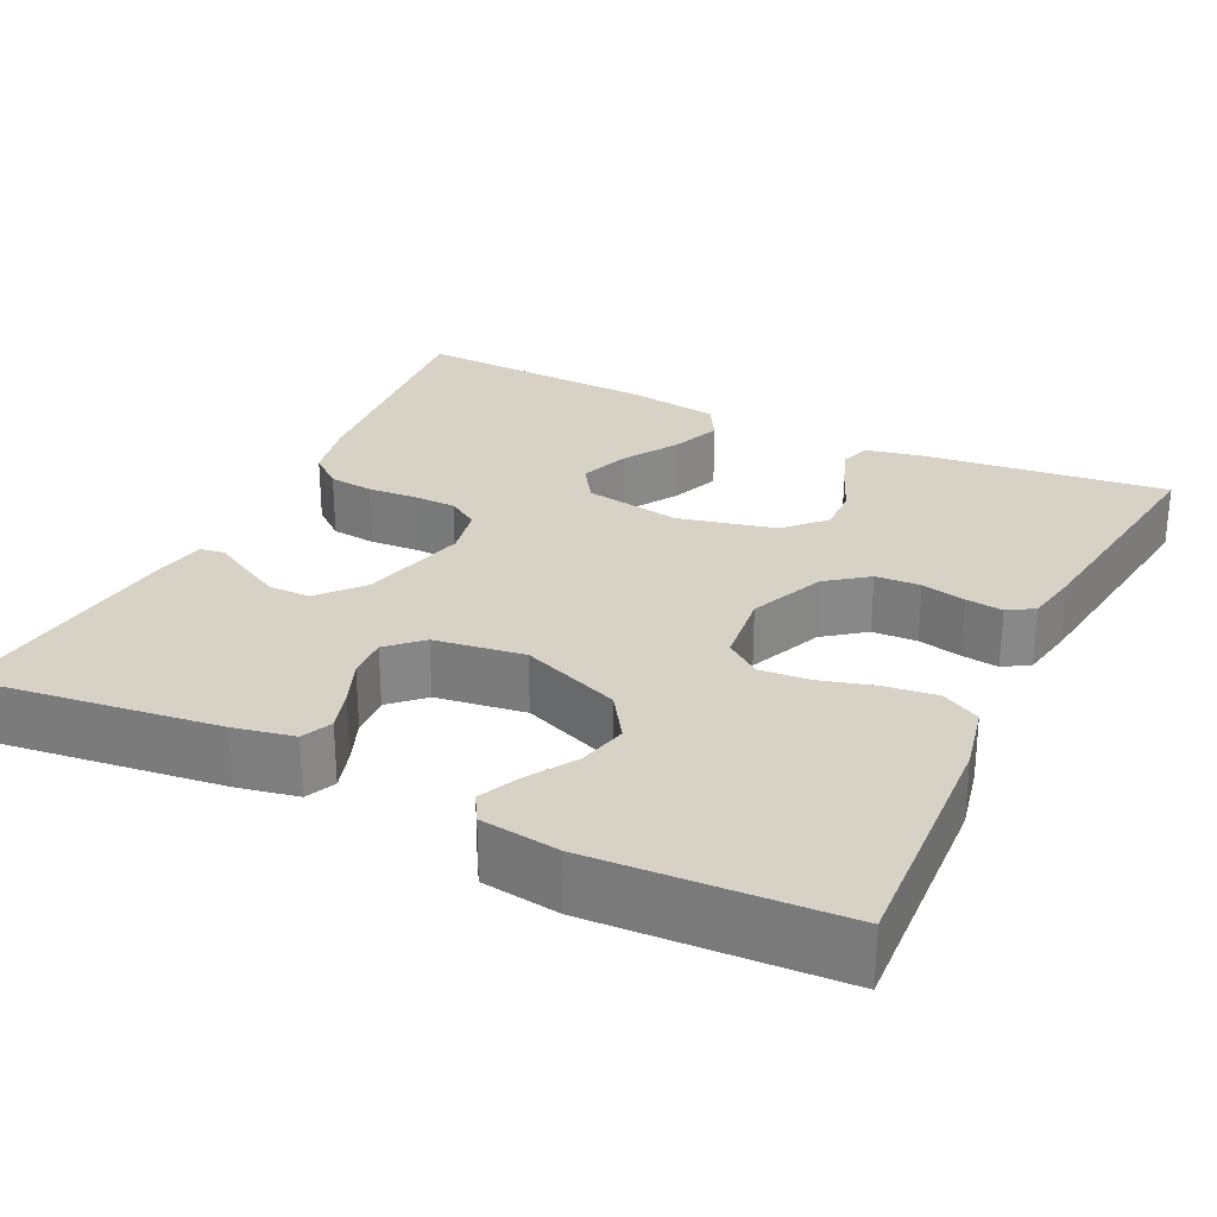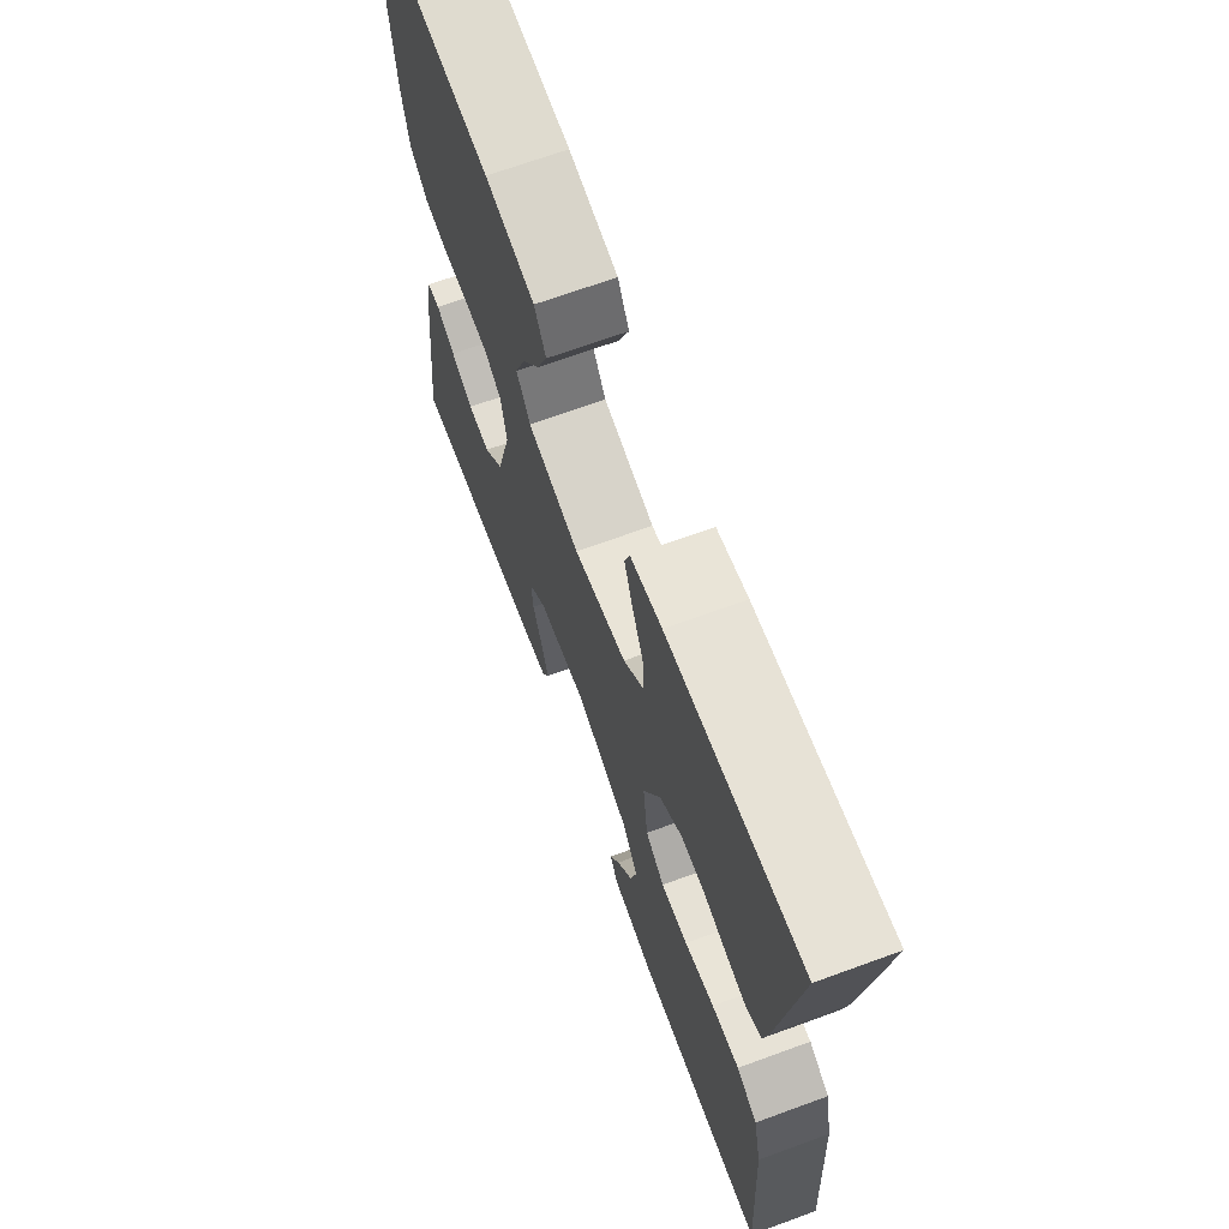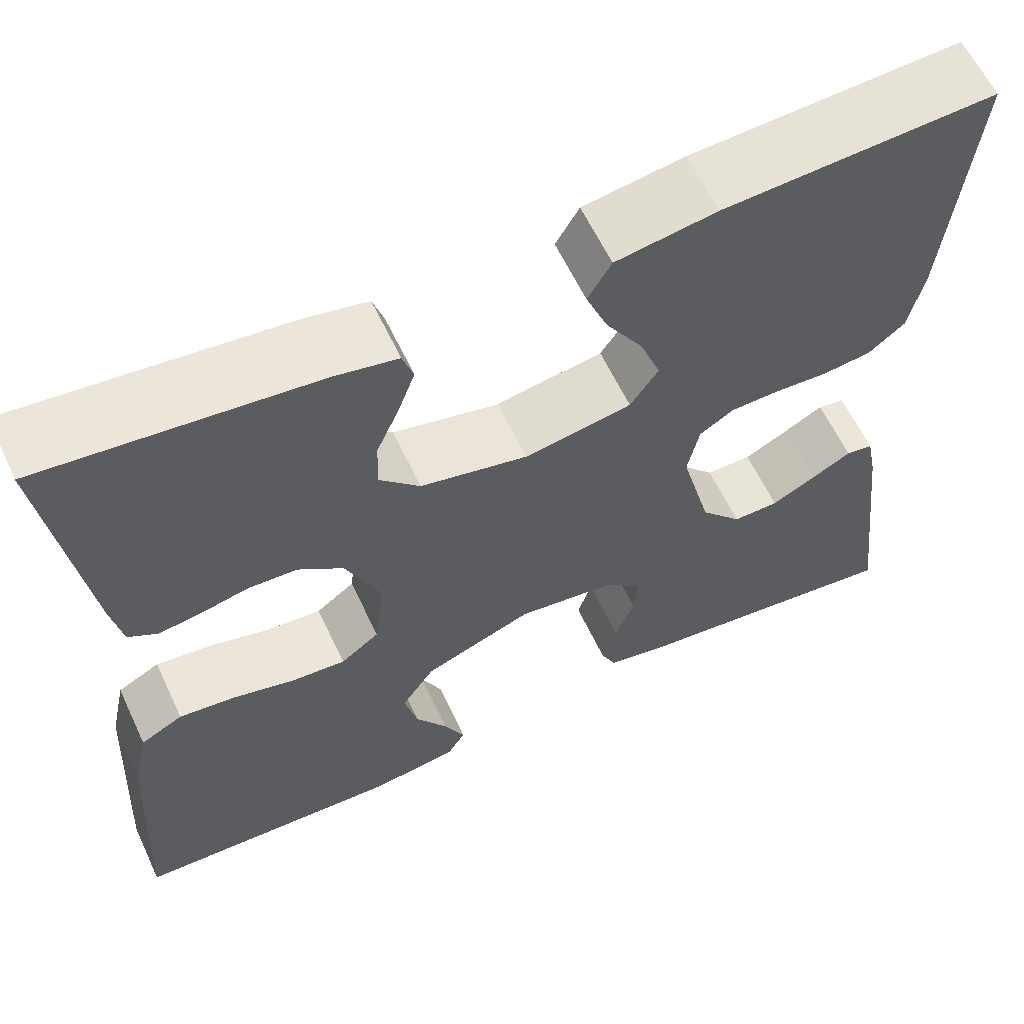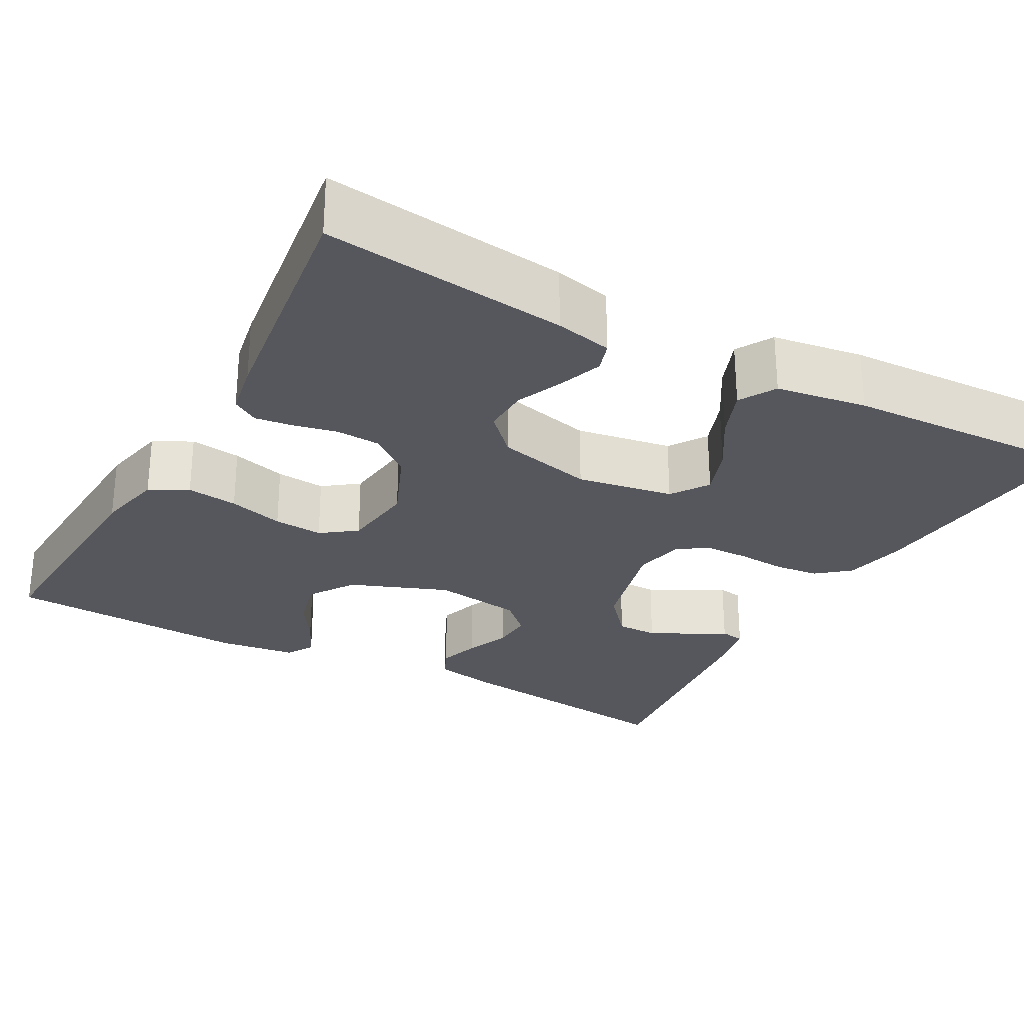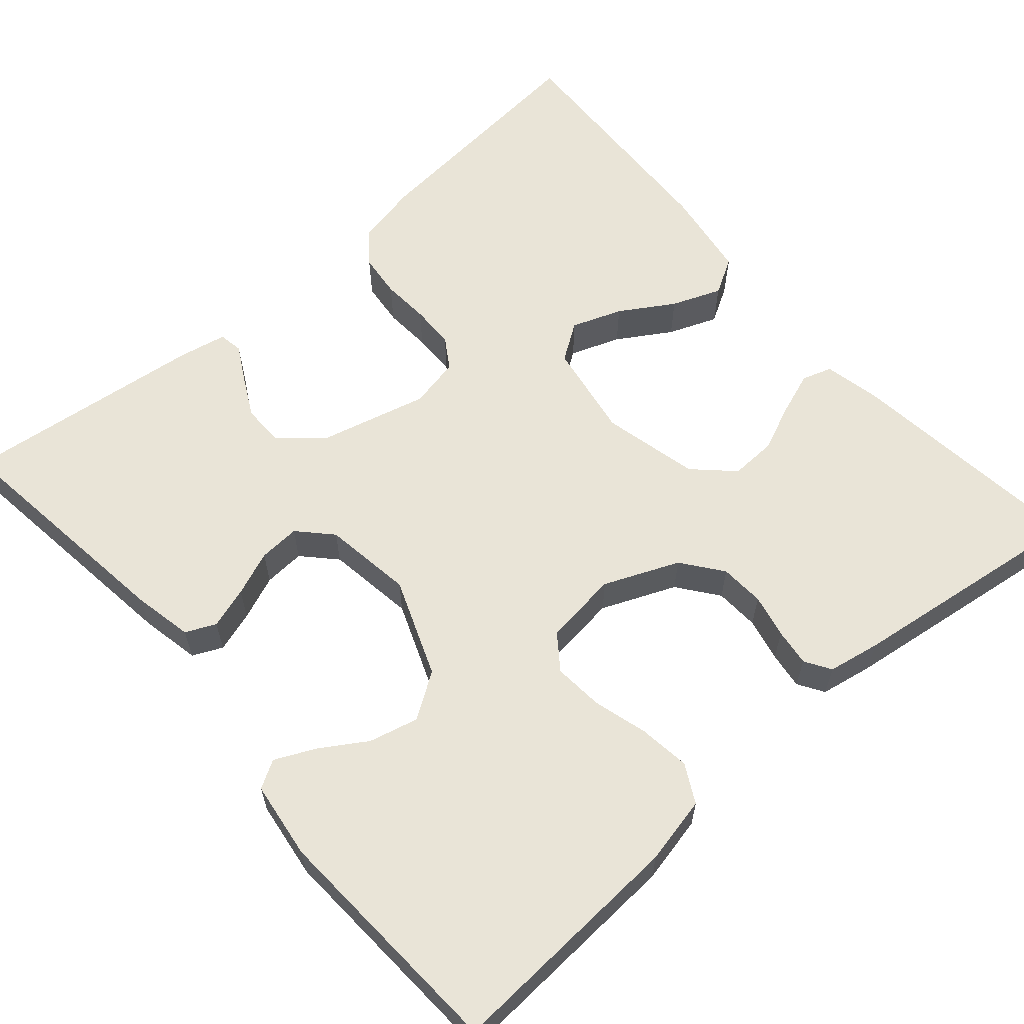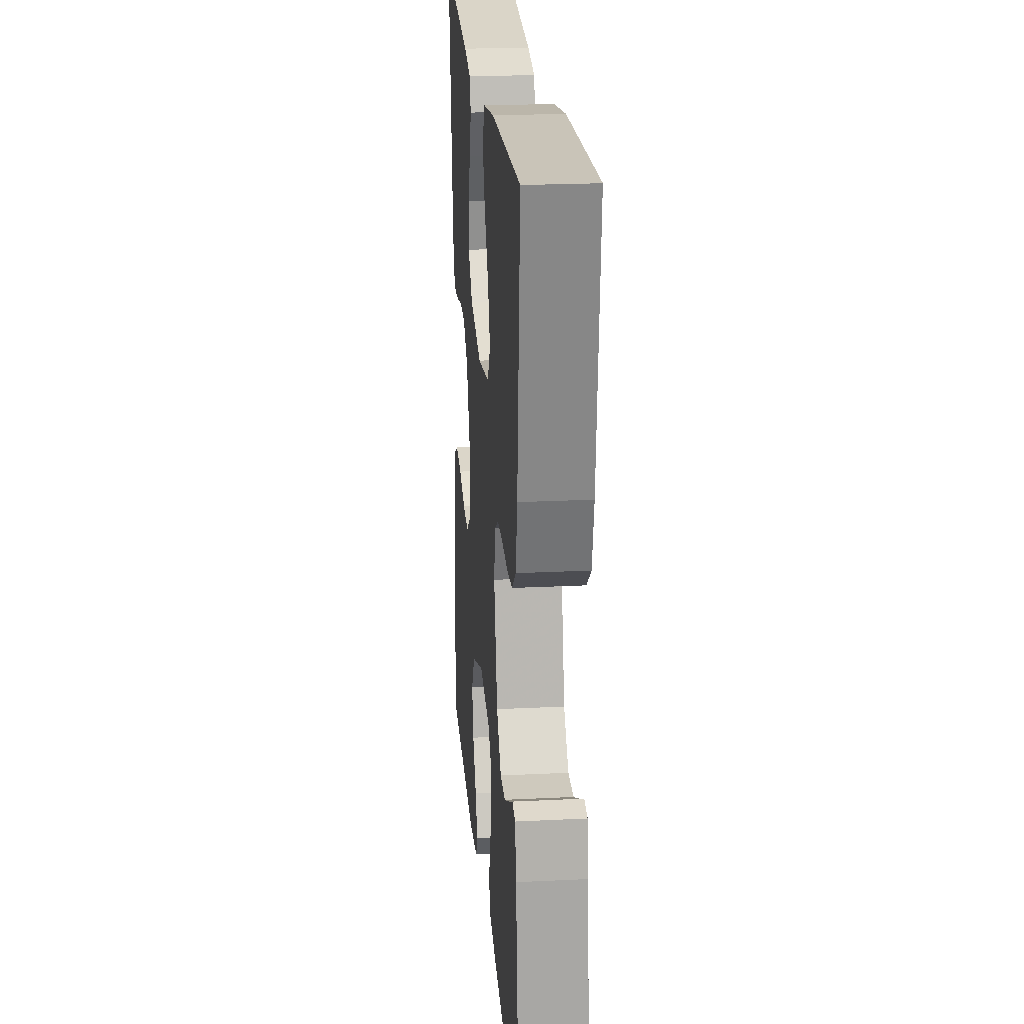
<metadata>
{"format":"obj","ext":"obj","renderer":"f3d","projection":"perspective","resolution":1024,"background":"white","views":[{"elev":27.6,"azim":-154.1,"up":"+Y"},{"elev":68.3,"azim":-110.1,"up":"+Z"},{"elev":61.4,"azim":-25.2,"up":"+Z"},{"elev":-27.5,"azim":-28.8,"up":"+Y"},{"elev":61.2,"azim":-131.0,"up":"+Y"},{"elev":22.7,"azim":85.2,"up":"+Z"}]}
</metadata>
<code>
v 0.5 0.07 -0.5
v 0.2 0.07 -0.462
v 0.126 0.07 -0.447
v 0.109 0.07 -0.41
v 0.125 0.07 -0.359
v 0.147 0.07 -0.304
v 0.15 0.07 -0.253
v 0.11 0.07 -0.215
v 0 0.07 -0.199
v -0.121 0.07 -0.246
v -0.158 0.07 -0.302
v -0.143 0.07 -0.363
v -0.107 0.07 -0.42
v -0.084 0.07 -0.469
v -0.104 0.07 -0.503
v -0.2 0.07 -0.516
v -0.5 0.07 -0.5
v -0.483 0.07 -0.2
v -0.465 0.07 -0.117
v -0.418 0.07 -0.092
v -0.355 0.07 -0.1
v -0.287 0.07 -0.119
v -0.226 0.07 -0.124
v -0.183 0.07 -0.092
v -0.172 0.07 0
v -0.211 0.07 0.092
v -0.261 0.07 0.13
v -0.316 0.07 0.133
v -0.37 0.07 0.121
v -0.416 0.07 0.115
v -0.448 0.07 0.135
v -0.46 0.07 0.2
v -0.5 0.07 0.5
v -0.2 0.07 0.465
v -0.13 0.07 0.45
v -0.118 0.07 0.413
v -0.137 0.07 0.36
v -0.162 0.07 0.302
v -0.164 0.07 0.245
v -0.119 0.07 0.198
v 0 0.07 0.17
v 0.119 0.07 0.19
v 0.15 0.07 0.236
v 0.127 0.07 0.298
v 0.086 0.07 0.364
v 0.062 0.07 0.425
v 0.088 0.07 0.47
v 0.2 0.07 0.487
v 0.5 0.07 0.5
v 0.473 0.07 0.2
v 0.457 0.07 0.123
v 0.417 0.07 0.09
v 0.362 0.07 0.084
v 0.303 0.07 0.088
v 0.249 0.07 0.087
v 0.211 0.07 0.063
v 0.198 0.07 0
v 0.232 0.07 -0.132
v 0.278 0.07 -0.185
v 0.329 0.07 -0.185
v 0.379 0.07 -0.159
v 0.422 0.07 -0.135
v 0.452 0.07 -0.14
v 0.464 0.07 -0.2
v 0.5 0 -0.5
v 0.2 0 -0.462
v 0.126 0 -0.447
v 0.109 0 -0.41
v 0.125 0 -0.359
v 0.147 0 -0.304
v 0.15 0 -0.253
v 0.11 0 -0.215
v 0 0 -0.199
v -0.121 0 -0.246
v -0.158 0 -0.302
v -0.143 0 -0.363
v -0.107 0 -0.42
v -0.084 0 -0.469
v -0.104 0 -0.503
v -0.2 0 -0.516
v -0.5 0 -0.5
v -0.483 0 -0.2
v -0.465 0 -0.117
v -0.418 0 -0.092
v -0.355 0 -0.1
v -0.287 0 -0.119
v -0.226 0 -0.124
v -0.183 0 -0.092
v -0.172 0 0
v -0.211 0 0.092
v -0.261 0 0.13
v -0.316 0 0.133
v -0.37 0 0.121
v -0.416 0 0.115
v -0.448 0 0.135
v -0.46 0 0.2
v -0.5 0 0.5
v -0.2 0 0.465
v -0.13 0 0.45
v -0.118 0 0.413
v -0.137 0 0.36
v -0.162 0 0.302
v -0.164 0 0.245
v -0.119 0 0.198
v 0 0 0.17
v 0.119 0 0.19
v 0.15 0 0.236
v 0.127 0 0.298
v 0.086 0 0.364
v 0.062 0 0.425
v 0.088 0 0.47
v 0.2 0 0.487
v 0.5 0 0.5
v 0.473 0 0.2
v 0.457 0 0.123
v 0.417 0 0.09
v 0.362 0 0.084
v 0.303 0 0.088
v 0.249 0 0.087
v 0.211 0 0.063
v 0.198 0 0
v 0.232 0 -0.132
v 0.278 0 -0.185
v 0.329 0 -0.185
v 0.379 0 -0.159
v 0.422 0 -0.135
v 0.452 0 -0.14
v 0.464 0 -0.2
f 61 62 63 64
f 60 61 64 1
f 59 60 1 2
f 58 59 2 3
f 57 58 3
f 51 52 53 54
f 51 54 55
f 50 51 55
f 49 50 55
f 48 49 55 56
f 44 45 46 47
f 43 44 47 48
f 35 36 37 38
f 33 34 35 38
f 33 38 39
f 32 33 39 40
f 28 29 30 31
f 28 31 32 40
f 19 20 21 22
f 19 22 23
f 18 19 23
f 17 18 23
f 16 17 23 24
f 12 13 14 15
f 12 15 16
f 11 12 16
f 3 4 5 6
f 57 3 6
f 57 6 7
f 43 48 56 57
f 42 43 57 7
f 41 42 7 8
f 27 28 40 41
f 26 27 41
f 25 26 41 8
f 11 16 24 25
f 10 11 25
f 9 10 25
f 8 9 25
f 128 127 126 125
f 65 128 125 124
f 66 65 124 123
f 67 66 123 122
f 67 122 121
f 118 117 116 115
f 119 118 115
f 119 115 114
f 119 114 113
f 120 119 113 112
f 111 110 109 108
f 112 111 108 107
f 102 101 100 99
f 102 99 98 97
f 103 102 97
f 104 103 97 96
f 95 94 93 92
f 104 96 95 92
f 86 85 84 83
f 87 86 83
f 87 83 82
f 87 82 81
f 88 87 81 80
f 79 78 77 76
f 80 79 76
f 80 76 75
f 70 69 68 67
f 70 67 121
f 71 70 121
f 121 120 112 107
f 71 121 107 106
f 72 71 106 105
f 105 104 92 91
f 105 91 90
f 72 105 90 89
f 89 88 80 75
f 89 75 74
f 89 74 73
f 89 73 72
f 1 65 66 2
f 2 66 67 3
f 3 67 68 4
f 4 68 69 5
f 5 69 70 6
f 6 70 71 7
f 7 71 72 8
f 8 72 73 9
f 9 73 74 10
f 10 74 75 11
f 11 75 76 12
f 12 76 77 13
f 13 77 78 14
f 14 78 79 15
f 15 79 80 16
f 16 80 81 17
f 17 81 82 18
f 18 82 83 19
f 19 83 84 20
f 20 84 85 21
f 21 85 86 22
f 22 86 87 23
f 23 87 88 24
f 24 88 89 25
f 25 89 90 26
f 26 90 91 27
f 27 91 92 28
f 28 92 93 29
f 29 93 94 30
f 30 94 95 31
f 31 95 96 32
f 32 96 97 33
f 33 97 98 34
f 34 98 99 35
f 35 99 100 36
f 36 100 101 37
f 37 101 102 38
f 38 102 103 39
f 39 103 104 40
f 40 104 105 41
f 41 105 106 42
f 42 106 107 43
f 43 107 108 44
f 44 108 109 45
f 45 109 110 46
f 46 110 111 47
f 47 111 112 48
f 48 112 113 49
f 49 113 114 50
f 50 114 115 51
f 51 115 116 52
f 52 116 117 53
f 53 117 118 54
f 54 118 119 55
f 55 119 120 56
f 56 120 121 57
f 57 121 122 58
f 58 122 123 59
f 59 123 124 60
f 60 124 125 61
f 61 125 126 62
f 62 126 127 63
f 63 127 128 64
f 64 128 65 1

</code>
